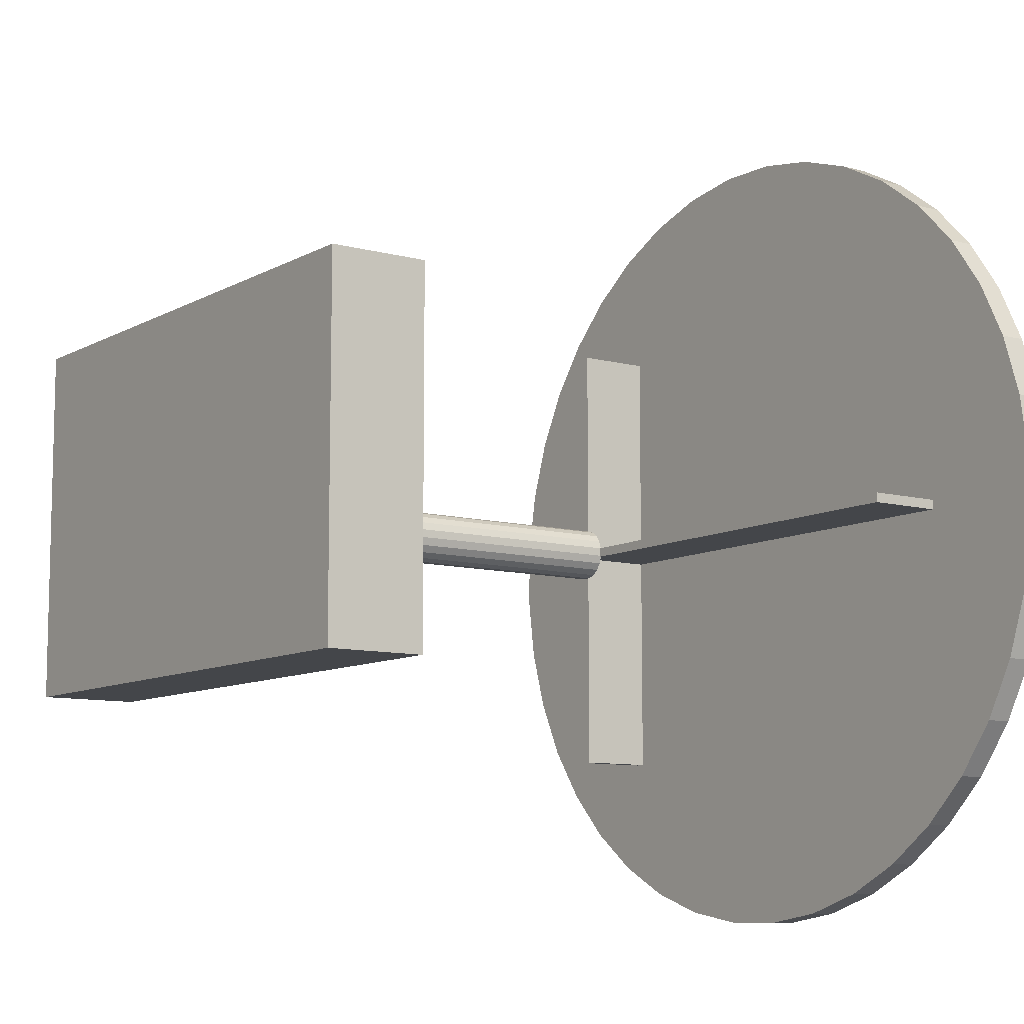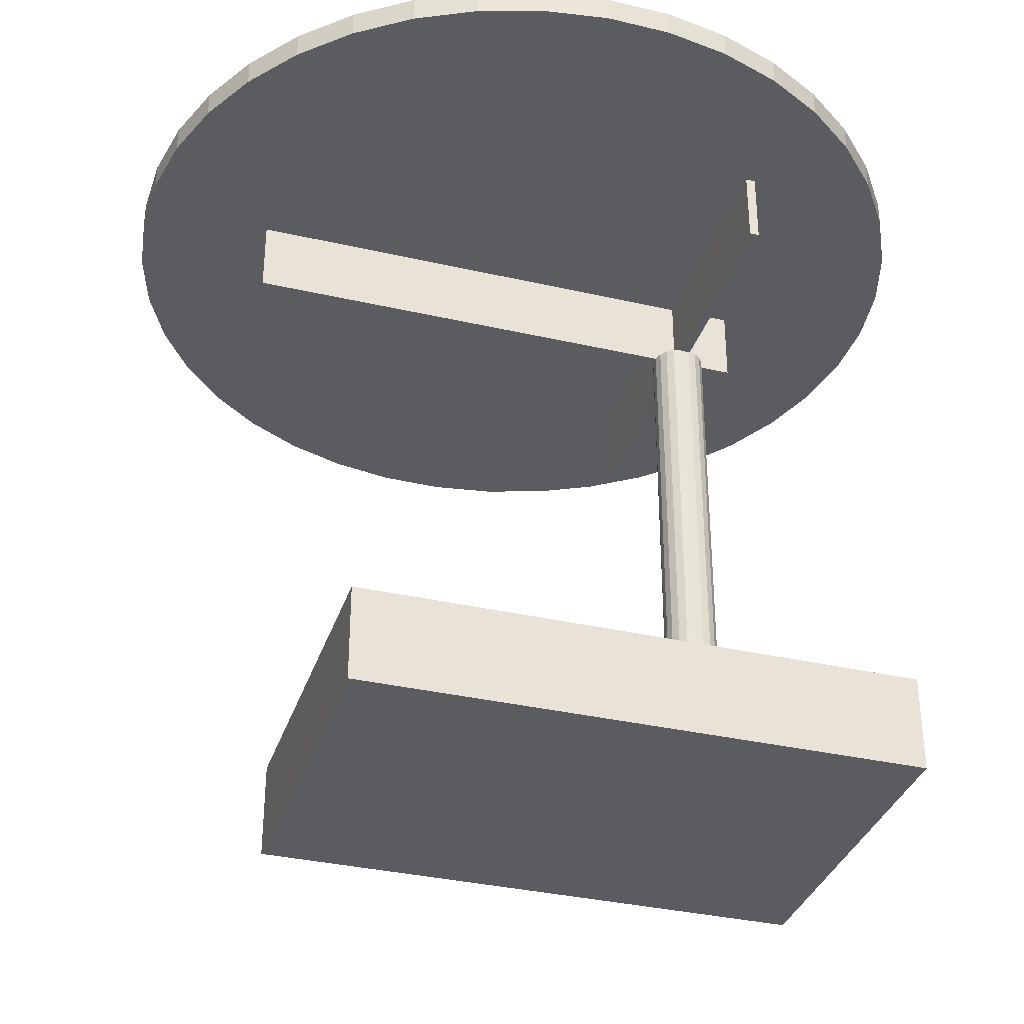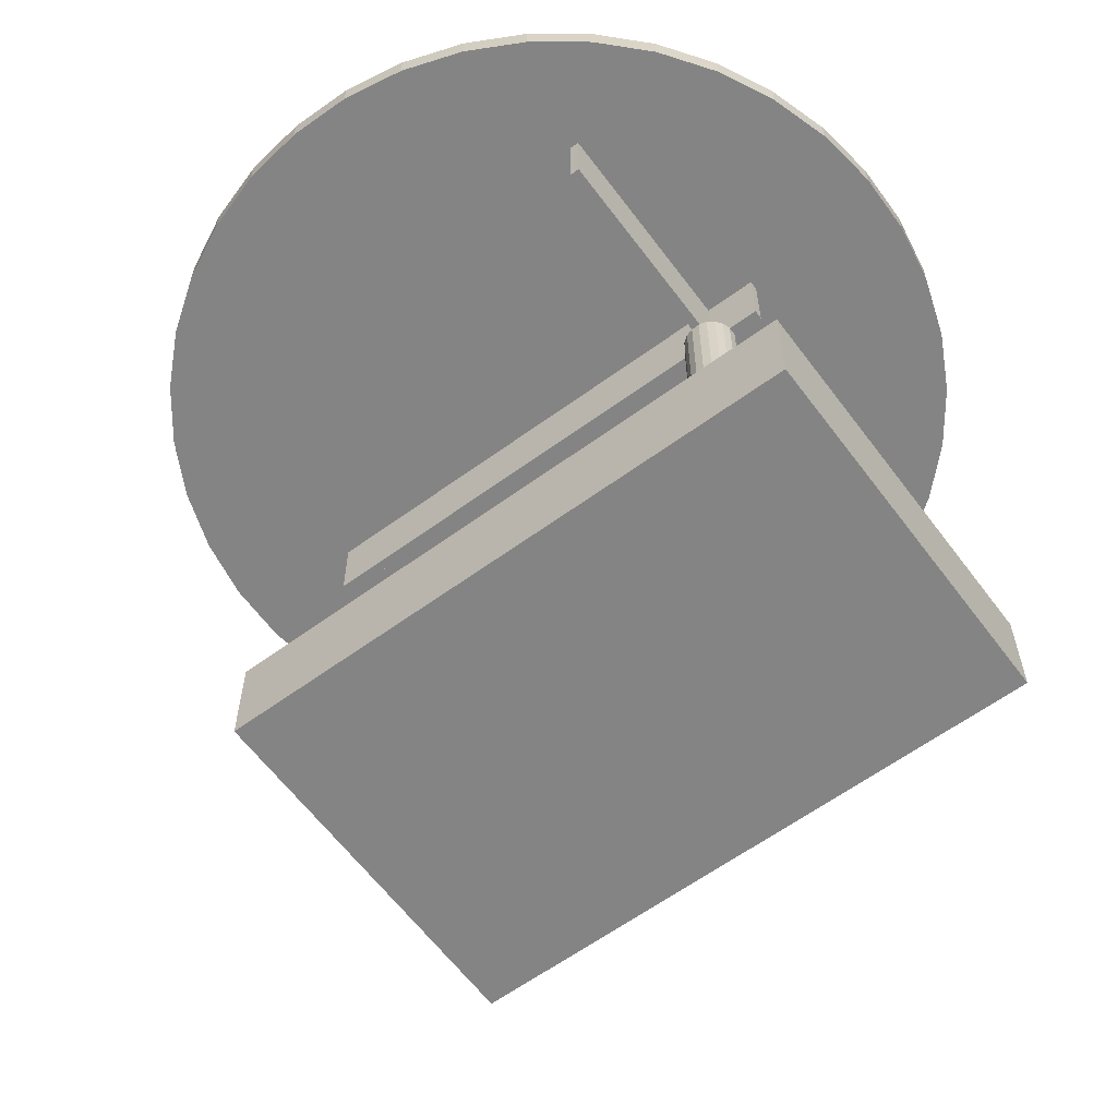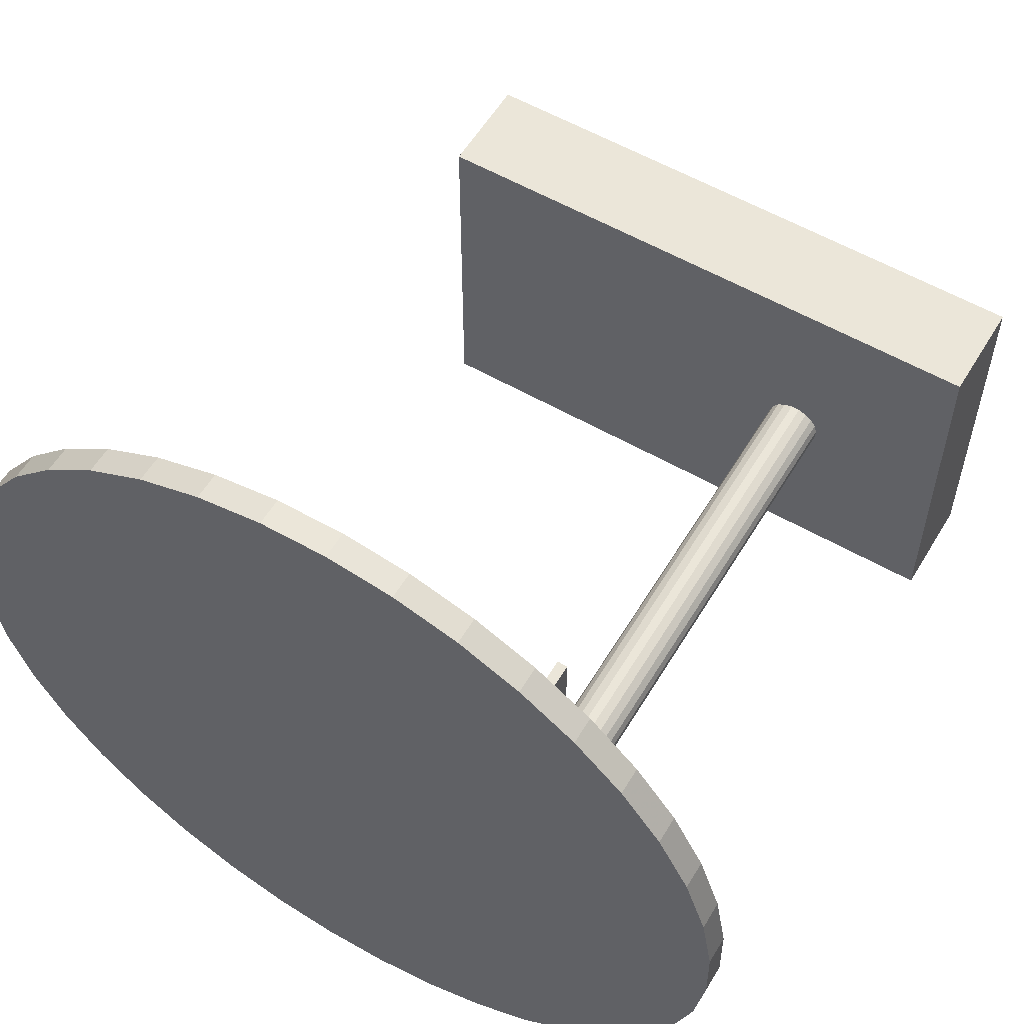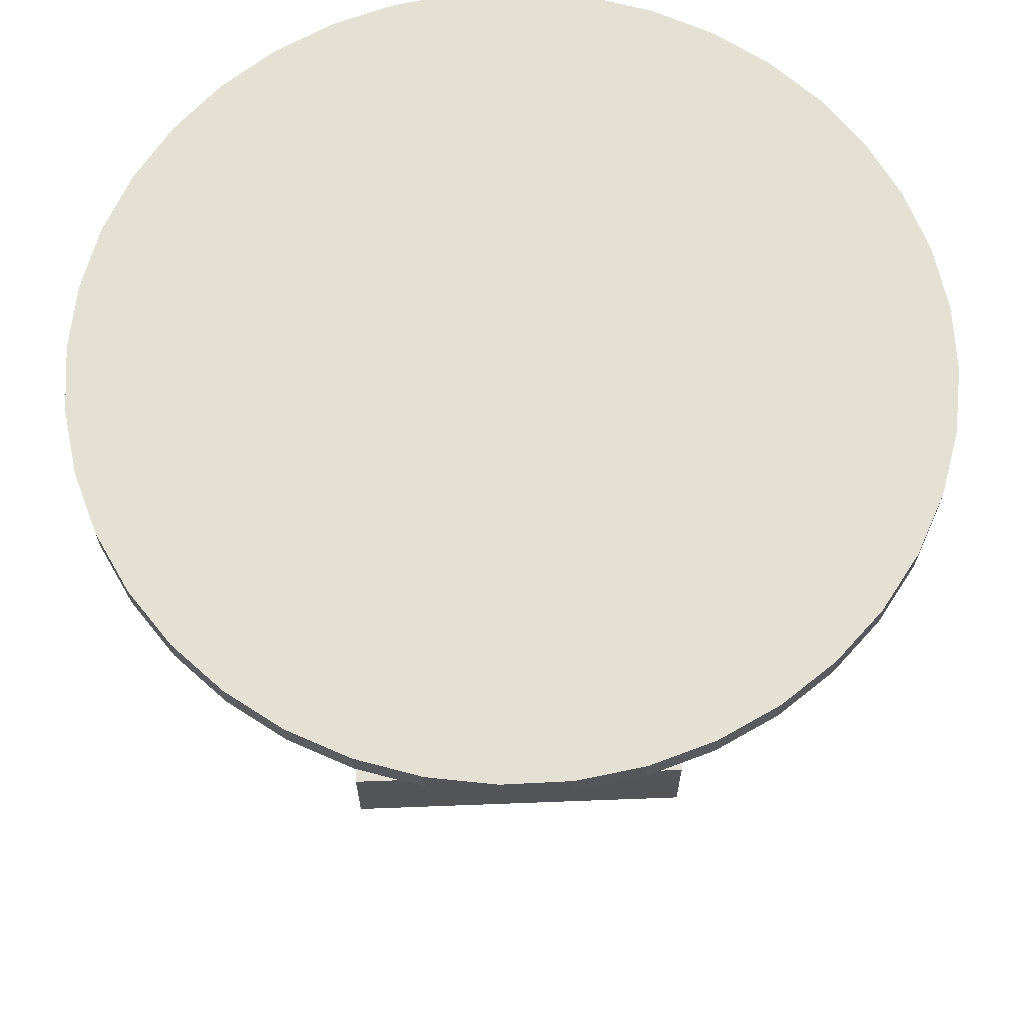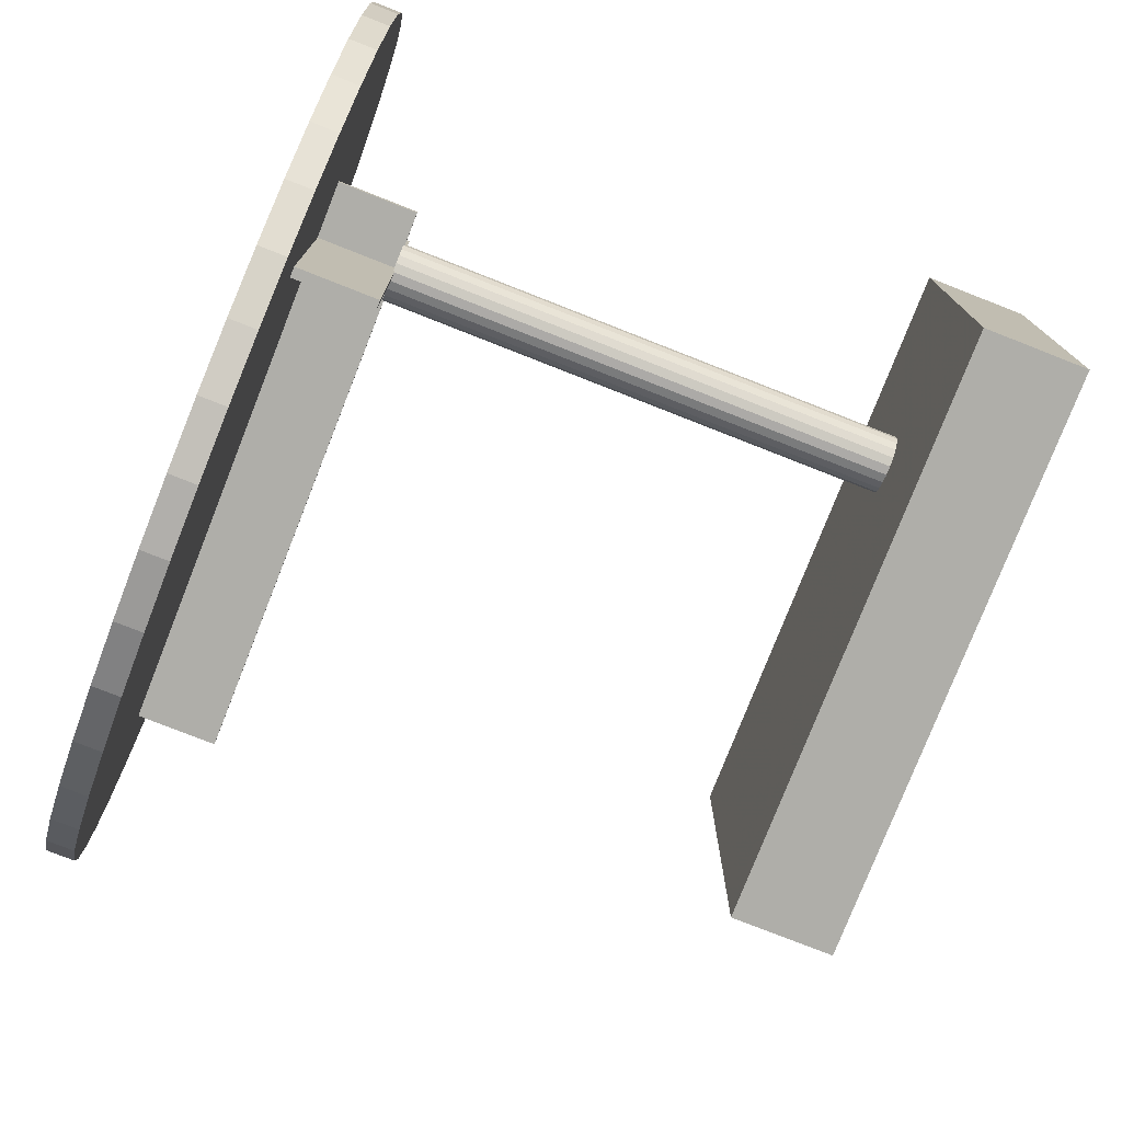
<metadata>
{"format":"obj","ext":"obj","renderer":"f3d","projection":"perspective","resolution":1024,"background":"white","views":[{"elev":-9.4,"azim":54.8,"up":"+Z"},{"elev":-34.7,"azim":162.9,"up":"+Y"},{"elev":-61.4,"azim":-143.4,"up":"+Y"},{"elev":57.3,"azim":-149.2,"up":"+Z"},{"elev":65.5,"azim":87.8,"up":"+Y"},{"elev":-77.5,"azim":-111.5,"up":"+Z"}]}
</metadata>
<code>
v 0.2818 0.7828 0.762
v 0.2818 0.7828 0.2295
v 0.2706 0.7828 0.2295
v 0.2706 0.7828 0.762
v 0.2818 0.6955 0.762
v 0.2818 0.6955 0.2295
v 0.2706 0.6955 0.2295
v 0.2706 0.6955 0.762
v 0.2086 0.7828 0.5048
v 0.8256 0.7828 0.5048
v 0.8256 0.7828 0.4937
v 0.2086 0.7828 0.4937
v 0.2086 0.6955 0.5048
v 0.8256 0.6955 0.5048
v 0.8256 0.6955 0.4937
v 0.2086 0.6955 0.4937
v 0.3071 0.1366 0.5048
v 0.3073 0.1366 0.495
v 0.3045 0.1366 0.4856
v 0.2989 0.1366 0.4776
v 0.291 0.1366 0.4717
v 0.2818 0.1366 0.4684
v 0.272 0.1366 0.4682
v 0.2626 0.1366 0.471
v 0.2545 0.1366 0.4766
v 0.2486 0.1366 0.4844
v 0.2454 0.1366 0.4937
v 0.2451 0.1366 0.5034
v 0.2479 0.1366 0.5128
v 0.2536 0.1366 0.5209
v 0.2614 0.1366 0.5269
v 0.2707 0.1366 0.5301
v 0.2804 0.1366 0.5303
v 0.2898 0.1366 0.5275
v 0.2979 0.1366 0.5219
v 0.3039 0.1366 0.514
v 0.3071 0.6968 0.5048
v 0.3073 0.6968 0.495
v 0.3045 0.6968 0.4856
v 0.2989 0.6968 0.4776
v 0.291 0.6968 0.4717
v 0.2818 0.6968 0.4684
v 0.272 0.6968 0.4682
v 0.2626 0.6968 0.471
v 0.2545 0.6968 0.4766
v 0.2486 0.6968 0.4844
v 0.2454 0.6968 0.4937
v 0.2451 0.6968 0.5034
v 0.2479 0.6968 0.5128
v 0.2536 0.6968 0.5209
v 0.2614 0.6968 0.5269
v 0.2707 0.6968 0.5301
v 0.2804 0.6968 0.5303
v 0.2898 0.6968 0.5275
v 0.2979 0.6968 0.5219
v 0.3039 0.6968 0.514
v 0.2762 0.6968 0.4992
v 0.2762 0.1366 0.4992
v 0.08869 0.138 0.708
v 0.7411 0.138 0.708
v 0.7411 0.138 0.2926
v 0.08869 0.138 0.2926
v 0.08869 0.025 0.708
v 0.7411 0.025 0.708
v 0.7411 0.025 0.2926
v 0.08869 0.025 0.2926
v 0.9741 0.7848 0.4565
v 0.9614 0.7848 0.3829
v 0.9373 0.7848 0.3122
v 0.9026 0.7848 0.246
v 0.8579 0.7848 0.1861
v 0.8044 0.7848 0.134
v 0.7433 0.7848 0.09093
v 0.6764 0.7848 0.05788
v 0.605 0.7848 0.0357
v 0.5311 0.7848 0.025
v 0.4564 0.7848 0.02594
v 0.3828 0.7848 0.03861
v 0.3121 0.7848 0.06267
v 0.246 0.7848 0.09743
v 0.1861 0.7848 0.1421
v 0.134 0.7848 0.1956
v 0.09084 0.7848 0.2566
v 0.05788 0.7848 0.3236
v 0.0357 0.7848 0.3949
v 0.025 0.7848 0.4689
v 0.02594 0.7848 0.5435
v 0.03861 0.7848 0.6171
v 0.06259 0.7848 0.6879
v 0.09735 0.7848 0.754
v 0.1421 0.7848 0.8139
v 0.1956 0.7848 0.866
v 0.2566 0.7848 0.9091
v 0.3236 0.7848 0.9421
v 0.3949 0.7848 0.9643
v 0.4689 0.7848 0.975
v 0.5435 0.7848 0.9741
v 0.6171 0.7848 0.9614
v 0.6878 0.7848 0.9374
v 0.7539 0.7848 0.9026
v 0.8139 0.7848 0.8579
v 0.8659 0.7848 0.8044
v 0.9091 0.7848 0.7434
v 0.9421 0.7848 0.6764
v 0.9643 0.7848 0.6051
v 0.975 0.7848 0.5311
v 0.9741 0.8149 0.4565
v 0.9614 0.8149 0.3829
v 0.9373 0.8149 0.3122
v 0.9026 0.8149 0.246
v 0.8579 0.8149 0.1861
v 0.8044 0.8149 0.134
v 0.7433 0.8149 0.09093
v 0.6764 0.8149 0.05788
v 0.605 0.8149 0.0357
v 0.5311 0.8149 0.025
v 0.4564 0.8149 0.02594
v 0.3828 0.8149 0.03861
v 0.3121 0.8149 0.06267
v 0.246 0.8149 0.09743
v 0.1861 0.8149 0.1421
v 0.134 0.8149 0.1956
v 0.09084 0.8149 0.2566
v 0.05788 0.8149 0.3236
v 0.0357 0.8149 0.3949
v 0.025 0.8149 0.4689
v 0.02594 0.8149 0.5435
v 0.03861 0.8149 0.6171
v 0.06259 0.8149 0.6879
v 0.09735 0.8149 0.754
v 0.1421 0.8149 0.8139
v 0.1956 0.8149 0.866
v 0.2566 0.8149 0.9091
v 0.3236 0.8149 0.9421
v 0.3949 0.8149 0.9643
v 0.4689 0.8149 0.975
v 0.5435 0.8149 0.9741
v 0.6171 0.8149 0.9614
v 0.6878 0.8149 0.9374
v 0.7539 0.8149 0.9026
v 0.8139 0.8149 0.8579
v 0.8659 0.8149 0.8044
v 0.9091 0.8149 0.7434
v 0.9421 0.8149 0.6764
v 0.9643 0.8149 0.6051
v 0.975 0.8149 0.5311
v 0.5 0.8149 0.5
v 0.5 0.7848 0.5
f 2 3 1
f 3 4 1
f 5 6 1
f 6 2 1
f 6 7 2
f 7 3 2
f 7 8 3
f 8 4 3
f 8 5 4
f 5 1 4
f 8 7 5
f 7 6 5
f 10 11 9
f 11 12 9
f 13 14 9
f 14 10 9
f 14 15 10
f 15 11 10
f 15 16 11
f 16 12 11
f 16 13 12
f 13 9 12
f 16 15 13
f 15 14 13
f 18 38 17
f 38 37 17
f 19 39 18
f 39 38 18
f 20 40 19
f 40 39 19
f 21 41 20
f 41 40 20
f 22 42 21
f 42 41 21
f 23 43 22
f 43 42 22
f 24 44 23
f 44 43 23
f 25 45 24
f 45 44 24
f 26 46 25
f 46 45 25
f 27 47 26
f 47 46 26
f 28 48 27
f 48 47 27
f 29 49 28
f 49 48 28
f 30 50 29
f 50 49 29
f 31 51 30
f 51 50 30
f 32 52 31
f 52 51 31
f 33 53 32
f 53 52 32
f 34 54 33
f 54 53 33
f 35 55 34
f 55 54 34
f 36 56 35
f 56 55 35
f 17 37 36
f 37 56 36
f 17 58 18
f 18 58 19
f 19 58 20
f 20 58 21
f 21 58 22
f 22 58 23
f 23 58 24
f 24 58 25
f 25 58 26
f 26 58 27
f 27 58 28
f 28 58 29
f 29 58 30
f 30 58 31
f 31 58 32
f 32 58 33
f 33 58 34
f 34 58 35
f 35 58 36
f 36 58 17
f 38 57 37
f 39 57 38
f 40 57 39
f 41 57 40
f 42 57 41
f 43 57 42
f 44 57 43
f 45 57 44
f 46 57 45
f 47 57 46
f 48 57 47
f 49 57 48
f 50 57 49
f 51 57 50
f 52 57 51
f 53 57 52
f 54 57 53
f 55 57 54
f 56 57 55
f 37 57 56
f 60 61 59
f 61 62 59
f 63 64 59
f 64 60 59
f 64 65 60
f 65 61 60
f 65 66 61
f 66 62 61
f 66 63 62
f 63 59 62
f 66 65 63
f 65 64 63
f 68 108 67
f 108 107 67
f 69 109 68
f 109 108 68
f 70 110 69
f 110 109 69
f 71 111 70
f 111 110 70
f 72 112 71
f 112 111 71
f 73 113 72
f 113 112 72
f 74 114 73
f 114 113 73
f 75 115 74
f 115 114 74
f 76 116 75
f 116 115 75
f 77 117 76
f 117 116 76
f 78 118 77
f 118 117 77
f 79 119 78
f 119 118 78
f 80 120 79
f 120 119 79
f 81 121 80
f 121 120 80
f 82 122 81
f 122 121 81
f 83 123 82
f 123 122 82
f 84 124 83
f 124 123 83
f 85 125 84
f 125 124 84
f 86 126 85
f 126 125 85
f 87 127 86
f 127 126 86
f 88 128 87
f 128 127 87
f 89 129 88
f 129 128 88
f 90 130 89
f 130 129 89
f 91 131 90
f 131 130 90
f 92 132 91
f 132 131 91
f 93 133 92
f 133 132 92
f 94 134 93
f 134 133 93
f 95 135 94
f 135 134 94
f 96 136 95
f 136 135 95
f 97 137 96
f 137 136 96
f 98 138 97
f 138 137 97
f 99 139 98
f 139 138 98
f 100 140 99
f 140 139 99
f 101 141 100
f 141 140 100
f 102 142 101
f 142 141 101
f 103 143 102
f 143 142 102
f 104 144 103
f 144 143 103
f 105 145 104
f 145 144 104
f 106 146 105
f 146 145 105
f 67 107 106
f 107 146 106
f 67 148 68
f 68 148 69
f 69 148 70
f 70 148 71
f 71 148 72
f 72 148 73
f 73 148 74
f 74 148 75
f 75 148 76
f 76 148 77
f 77 148 78
f 78 148 79
f 79 148 80
f 80 148 81
f 81 148 82
f 82 148 83
f 83 148 84
f 84 148 85
f 85 148 86
f 86 148 87
f 87 148 88
f 88 148 89
f 89 148 90
f 90 148 91
f 91 148 92
f 92 148 93
f 93 148 94
f 94 148 95
f 95 148 96
f 96 148 97
f 97 148 98
f 98 148 99
f 99 148 100
f 100 148 101
f 101 148 102
f 102 148 103
f 103 148 104
f 104 148 105
f 105 148 106
f 106 148 67
f 108 147 107
f 109 147 108
f 110 147 109
f 111 147 110
f 112 147 111
f 113 147 112
f 114 147 113
f 115 147 114
f 116 147 115
f 117 147 116
f 118 147 117
f 119 147 118
f 120 147 119
f 121 147 120
f 122 147 121
f 123 147 122
f 124 147 123
f 125 147 124
f 126 147 125
f 127 147 126
f 128 147 127
f 129 147 128
f 130 147 129
f 131 147 130
f 132 147 131
f 133 147 132
f 134 147 133
f 135 147 134
f 136 147 135
f 137 147 136
f 138 147 137
f 139 147 138
f 140 147 139
f 141 147 140
f 142 147 141
f 143 147 142
f 144 147 143
f 145 147 144
f 146 147 145
f 107 147 146

</code>
